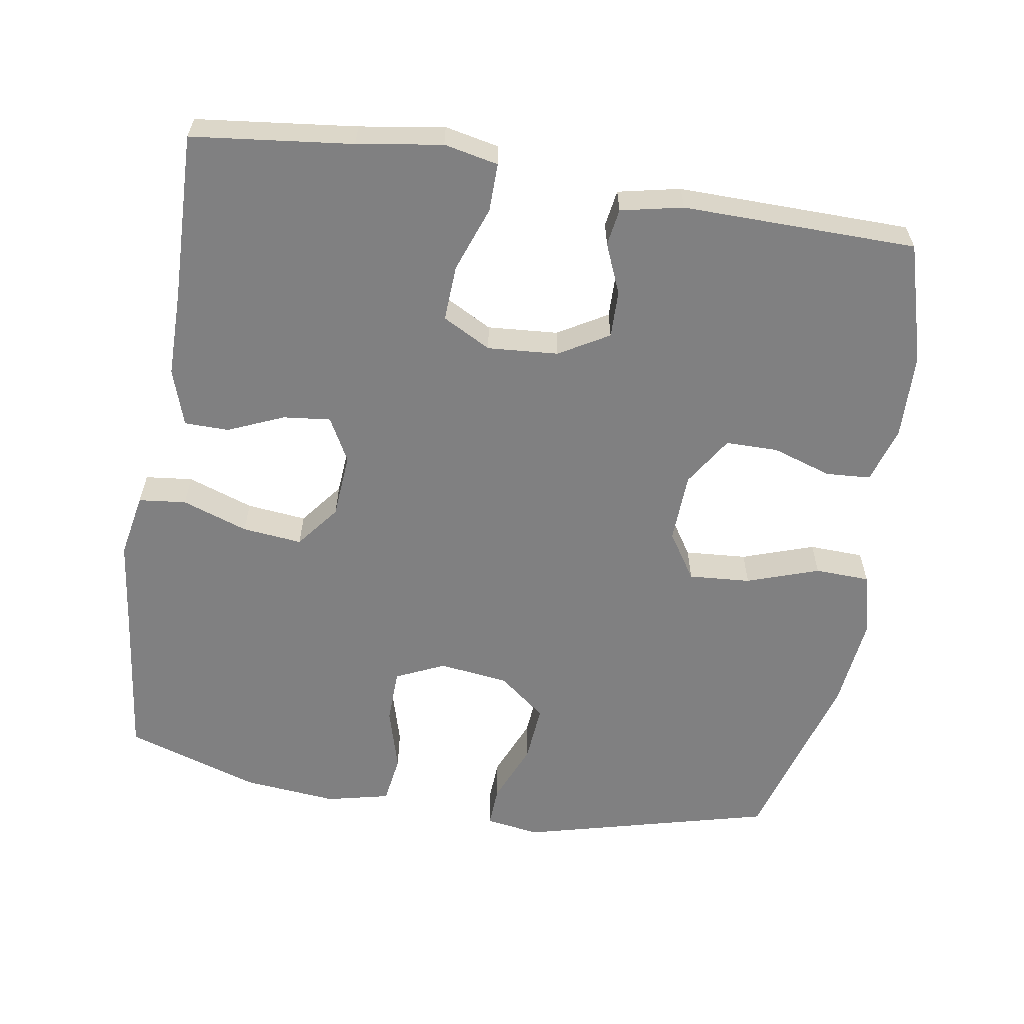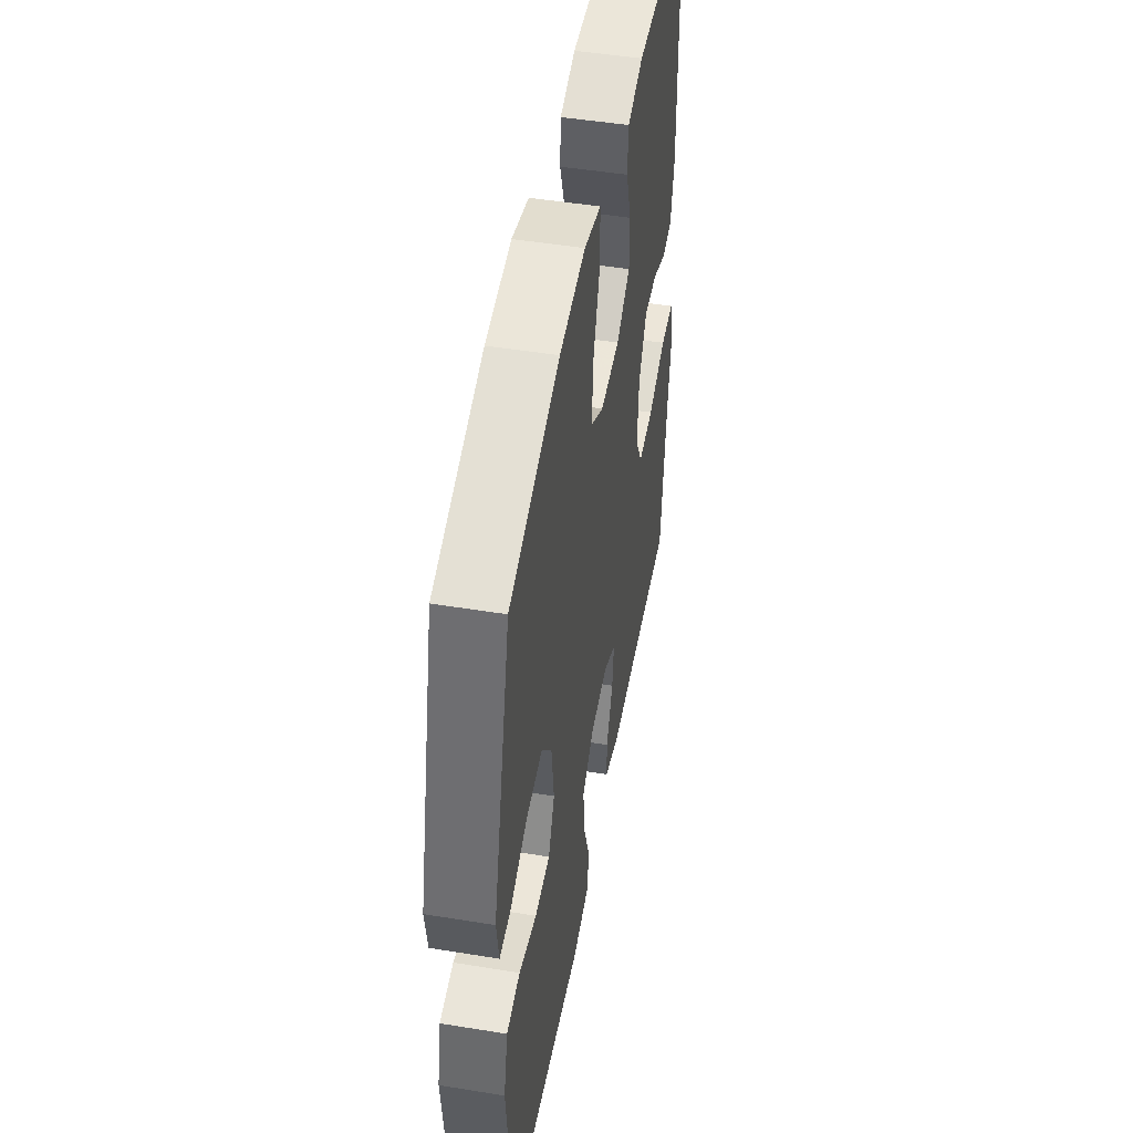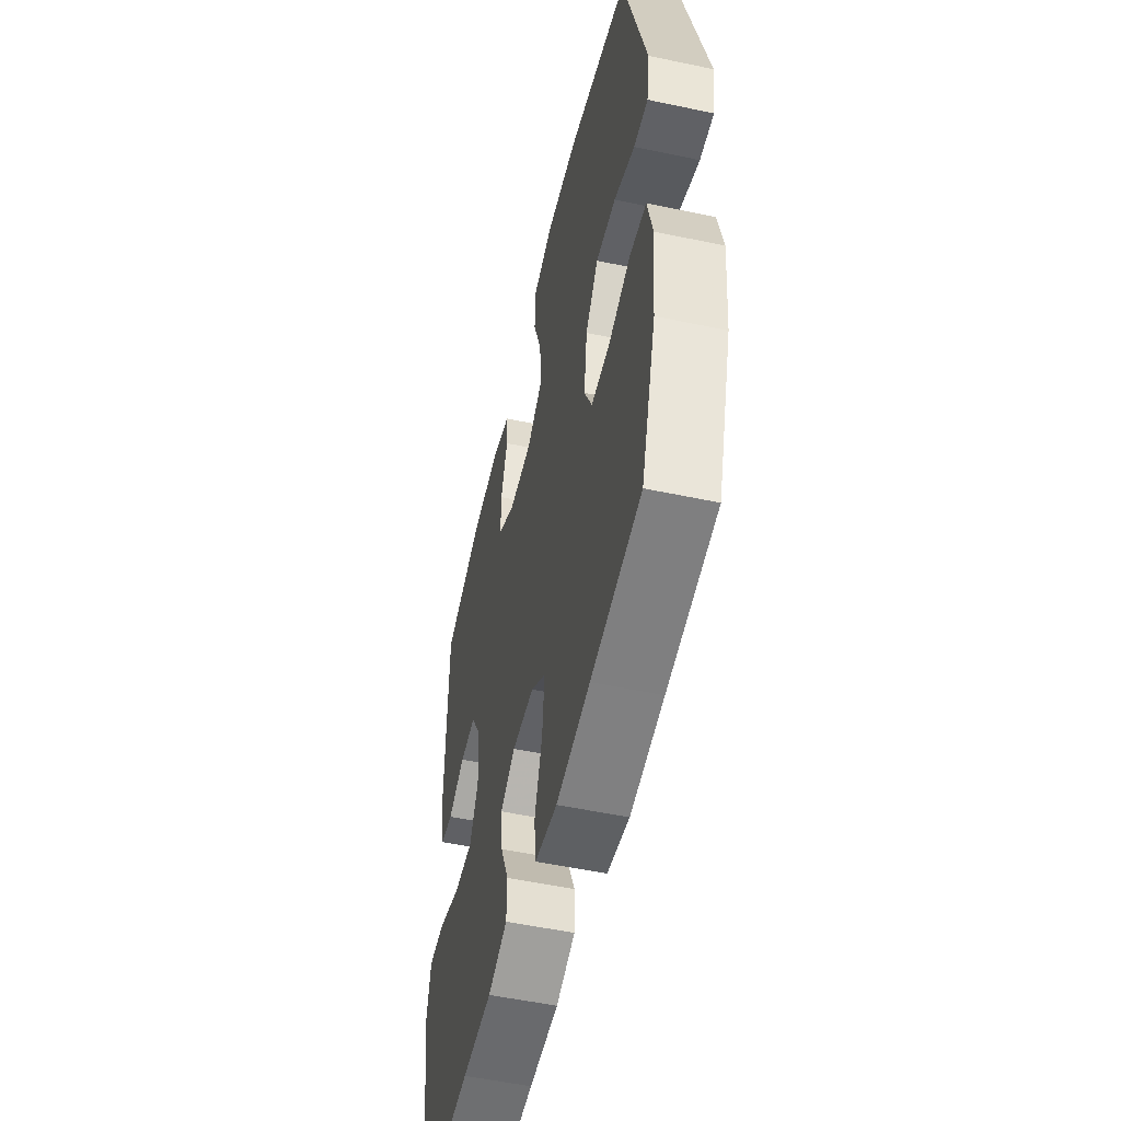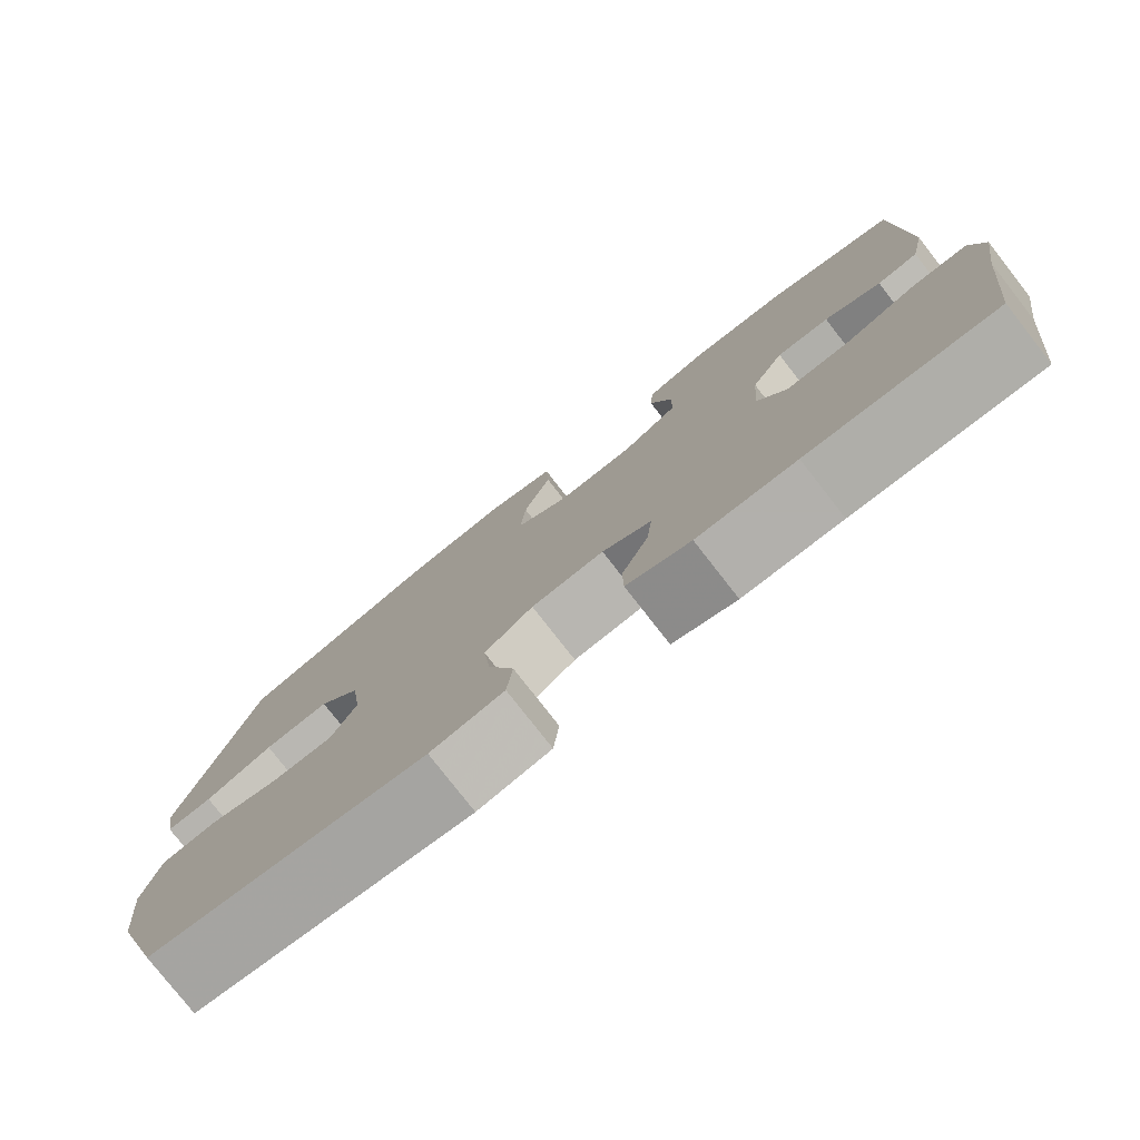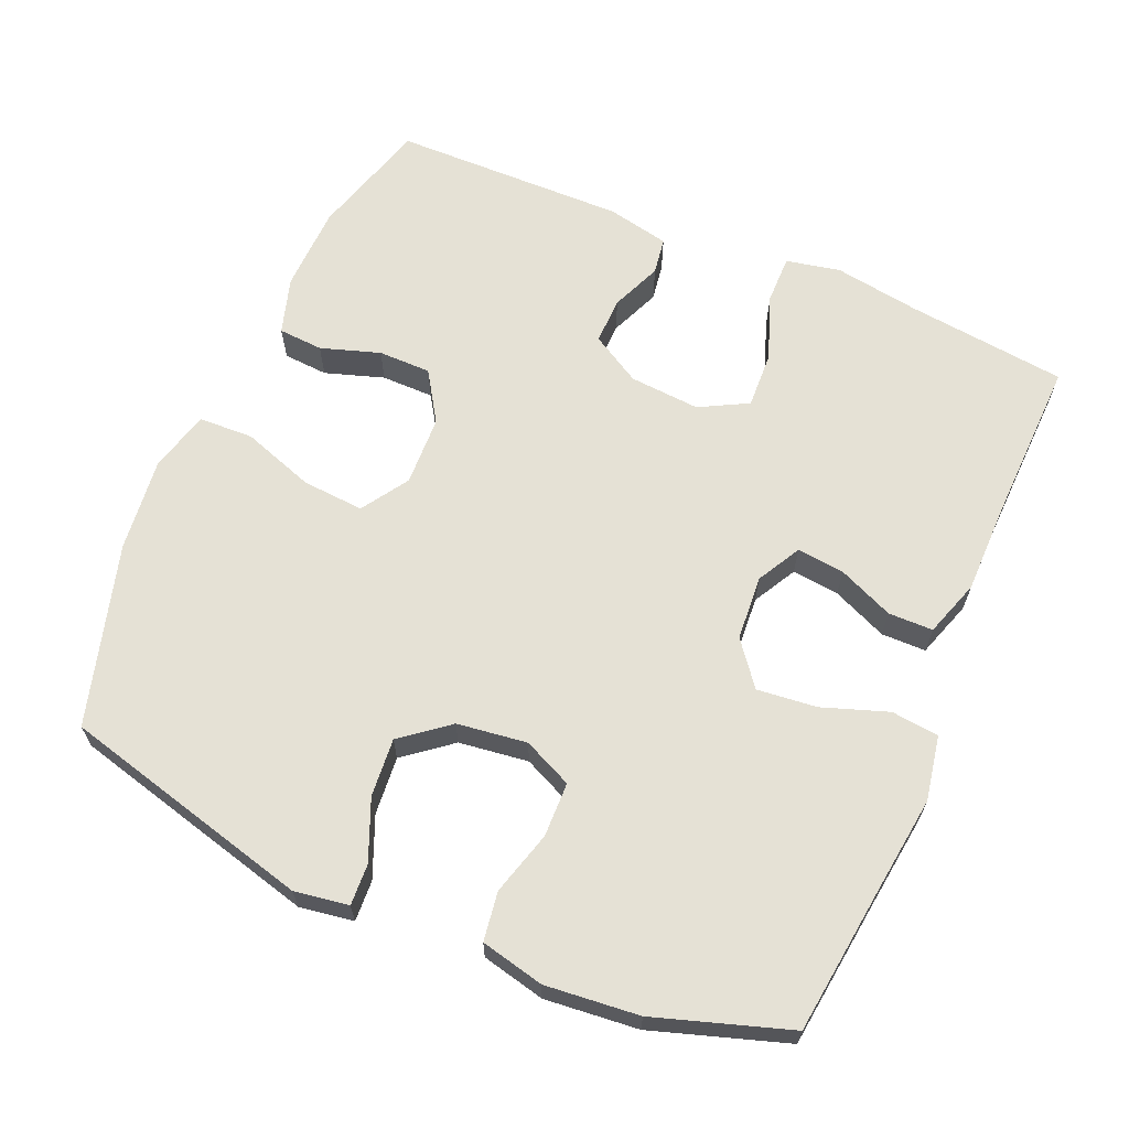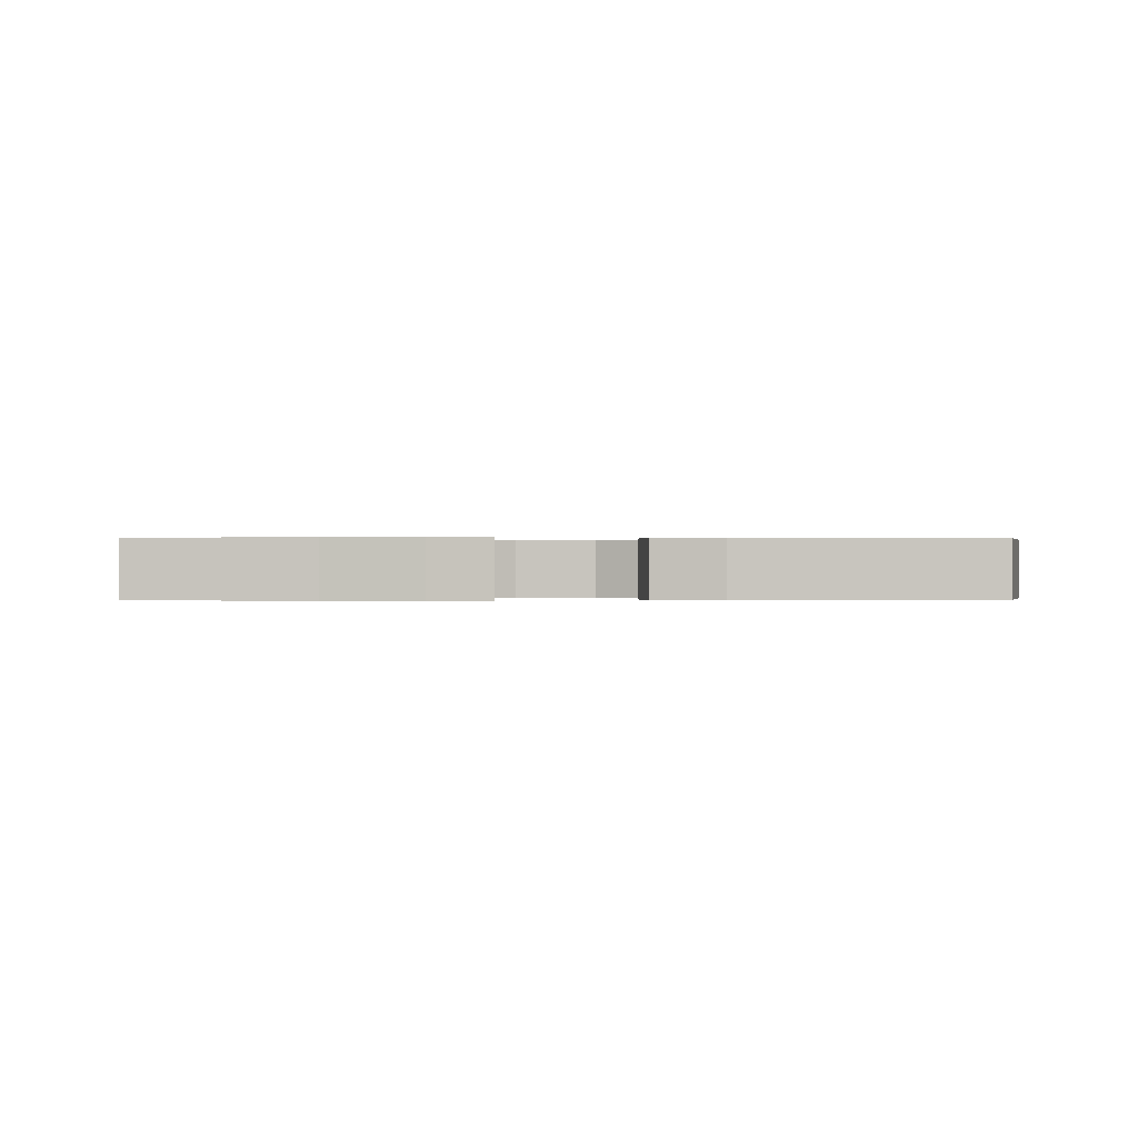
<metadata>
{"format":"obj","ext":"obj","renderer":"f3d","projection":"perspective","resolution":1024,"background":"white","views":[{"elev":-60.1,"azim":-99.1,"up":"+Y"},{"elev":48.6,"azim":100.3,"up":"+Z"},{"elev":-53.0,"azim":77.2,"up":"+Z"},{"elev":-78.6,"azim":-142.0,"up":"+Z"},{"elev":65.0,"azim":113.4,"up":"+Y"},{"elev":0.0,"azim":-92.6,"up":"+Y"}]}
</metadata>
<code>
v 0.5 0.07 0.5
v 0.589 0.07 0.151
v 0.577 0.07 0.076
v 0.52 0.07 0.079
v 0.436 0.07 0.114
v 0.355 0.07 0.121
v 0.303 0.07 0.056
v 0.29 0.07 -0.041
v 0.321 0.07 -0.109
v 0.397 0.07 -0.111
v 0.486 0.07 -0.086
v 0.554 0.07 -0.096
v 0.574 0.07 -0.184
v 0.561 0.07 -0.314
v 0.5 0.07 -0.5
v 0.297 0.07 -0.524
v 0.16 0.07 -0.541
v 0.07 0.07 -0.524
v 0.063 0.07 -0.458
v 0.095 0.07 -0.367
v 0.104 0.07 -0.284
v 0.044 0.07 -0.237
v -0.046 0.07 -0.23
v -0.107 0.07 -0.263
v -0.1 0.07 -0.329
v -0.067 0.07 -0.406
v -0.068 0.07 -0.468
v -0.147 0.07 -0.494
v -0.269 0.07 -0.494
v -0.5 0.07 -0.5
v -0.525 0.07 -0.277
v -0.543 0.07 -0.159
v -0.527 0.07 -0.084
v -0.46 0.07 -0.085
v -0.369 0.07 -0.118
v -0.291 0.07 -0.122
v -0.255 0.07 -0.055
v -0.262 0.07 0.043
v -0.302 0.07 0.112
v -0.367 0.07 0.111
v -0.437 0.07 0.082
v -0.488 0.07 0.09
v -0.506 0.07 0.176
v -0.5 0.07 0.5
v -0.334 0.07 0.548
v -0.215 0.07 0.551
v -0.137 0.07 0.527
v -0.133 0.07 0.465
v -0.16 0.07 0.383
v -0.16 0.07 0.31
v -0.091 0.07 0.266
v 0.006 0.07 0.262
v 0.071 0.07 0.304
v 0.065 0.07 0.39
v 0.031 0.07 0.49
v 0.034 0.07 0.566
v 0.119 0.07 0.588
v 0.249 0.07 0.573
v 0.5 0 0.5
v 0.589 0 0.151
v 0.577 0 0.076
v 0.52 0 0.079
v 0.436 0 0.114
v 0.355 0 0.121
v 0.303 0 0.056
v 0.29 0 -0.041
v 0.321 0 -0.109
v 0.397 0 -0.111
v 0.486 0 -0.086
v 0.554 0 -0.096
v 0.574 0 -0.184
v 0.561 0 -0.314
v 0.5 0 -0.5
v 0.297 0 -0.524
v 0.16 0 -0.541
v 0.07 0 -0.524
v 0.063 0 -0.458
v 0.095 0 -0.367
v 0.104 0 -0.284
v 0.044 0 -0.237
v -0.046 0 -0.23
v -0.107 0 -0.263
v -0.1 0 -0.329
v -0.067 0 -0.406
v -0.068 0 -0.468
v -0.147 0 -0.494
v -0.269 0 -0.494
v -0.5 0 -0.5
v -0.525 0 -0.277
v -0.543 0 -0.159
v -0.527 0 -0.084
v -0.46 0 -0.085
v -0.369 0 -0.118
v -0.291 0 -0.122
v -0.255 0 -0.055
v -0.262 0 0.043
v -0.302 0 0.112
v -0.367 0 0.111
v -0.437 0 0.082
v -0.488 0 0.09
v -0.506 0 0.176
v -0.5 0 0.5
v -0.334 0 0.548
v -0.215 0 0.551
v -0.137 0 0.527
v -0.133 0 0.465
v -0.16 0 0.383
v -0.16 0 0.31
v -0.091 0 0.266
v 0.006 0 0.262
v 0.071 0 0.304
v 0.065 0 0.39
v 0.031 0 0.49
v 0.034 0 0.566
v 0.119 0 0.588
v 0.249 0 0.573
f 3 4 5
f 2 3 5
f 1 2 5
f 58 1 5
f 57 58 5
f 56 57 5
f 55 56 5
f 54 55 5
f 53 54 5 6
f 52 53 6 7
f 51 52 7 8
f 50 51 8 9
f 47 48 49
f 46 47 49
f 45 46 49
f 44 45 49
f 43 44 49
f 42 43 49
f 41 42 49
f 40 41 49
f 39 40 49 50
f 38 39 50 9
f 33 34 35
f 32 33 35
f 31 32 35
f 31 35 36
f 30 31 36
f 29 30 36
f 29 36 37
f 28 29 37
f 27 28 37
f 26 27 37
f 25 26 37
f 18 19 20
f 17 18 20
f 16 17 20
f 16 20 21
f 15 16 21
f 14 15 21
f 13 14 21
f 12 13 21
f 11 12 21
f 10 11 21
f 9 10 21 22
f 24 25 37 38
f 23 24 38
f 9 22 23 38
f 63 62 61
f 63 61 60
f 63 60 59
f 63 59 116
f 63 116 115
f 63 115 114
f 63 114 113
f 63 113 112
f 64 63 112 111
f 65 64 111 110
f 66 65 110 109
f 67 66 109 108
f 107 106 105
f 107 105 104
f 107 104 103
f 107 103 102
f 107 102 101
f 107 101 100
f 107 100 99
f 107 99 98
f 108 107 98 97
f 67 108 97 96
f 93 92 91
f 93 91 90
f 93 90 89
f 94 93 89
f 94 89 88
f 94 88 87
f 95 94 87
f 95 87 86
f 95 86 85
f 95 85 84
f 95 84 83
f 78 77 76
f 78 76 75
f 78 75 74
f 79 78 74
f 79 74 73
f 79 73 72
f 79 72 71
f 79 71 70
f 79 70 69
f 79 69 68
f 80 79 68 67
f 96 95 83 82
f 96 82 81
f 96 81 80 67
f 1 59 60 2
f 2 60 61 3
f 3 61 62 4
f 4 62 63 5
f 5 63 64 6
f 6 64 65 7
f 7 65 66 8
f 8 66 67 9
f 9 67 68 10
f 10 68 69 11
f 11 69 70 12
f 12 70 71 13
f 13 71 72 14
f 14 72 73 15
f 15 73 74 16
f 16 74 75 17
f 17 75 76 18
f 18 76 77 19
f 19 77 78 20
f 20 78 79 21
f 21 79 80 22
f 22 80 81 23
f 23 81 82 24
f 24 82 83 25
f 25 83 84 26
f 26 84 85 27
f 27 85 86 28
f 28 86 87 29
f 29 87 88 30
f 30 88 89 31
f 31 89 90 32
f 32 90 91 33
f 33 91 92 34
f 34 92 93 35
f 35 93 94 36
f 36 94 95 37
f 37 95 96 38
f 38 96 97 39
f 39 97 98 40
f 40 98 99 41
f 41 99 100 42
f 42 100 101 43
f 43 101 102 44
f 44 102 103 45
f 45 103 104 46
f 46 104 105 47
f 47 105 106 48
f 48 106 107 49
f 49 107 108 50
f 50 108 109 51
f 51 109 110 52
f 52 110 111 53
f 53 111 112 54
f 54 112 113 55
f 55 113 114 56
f 56 114 115 57
f 57 115 116 58
f 58 116 59 1

</code>
